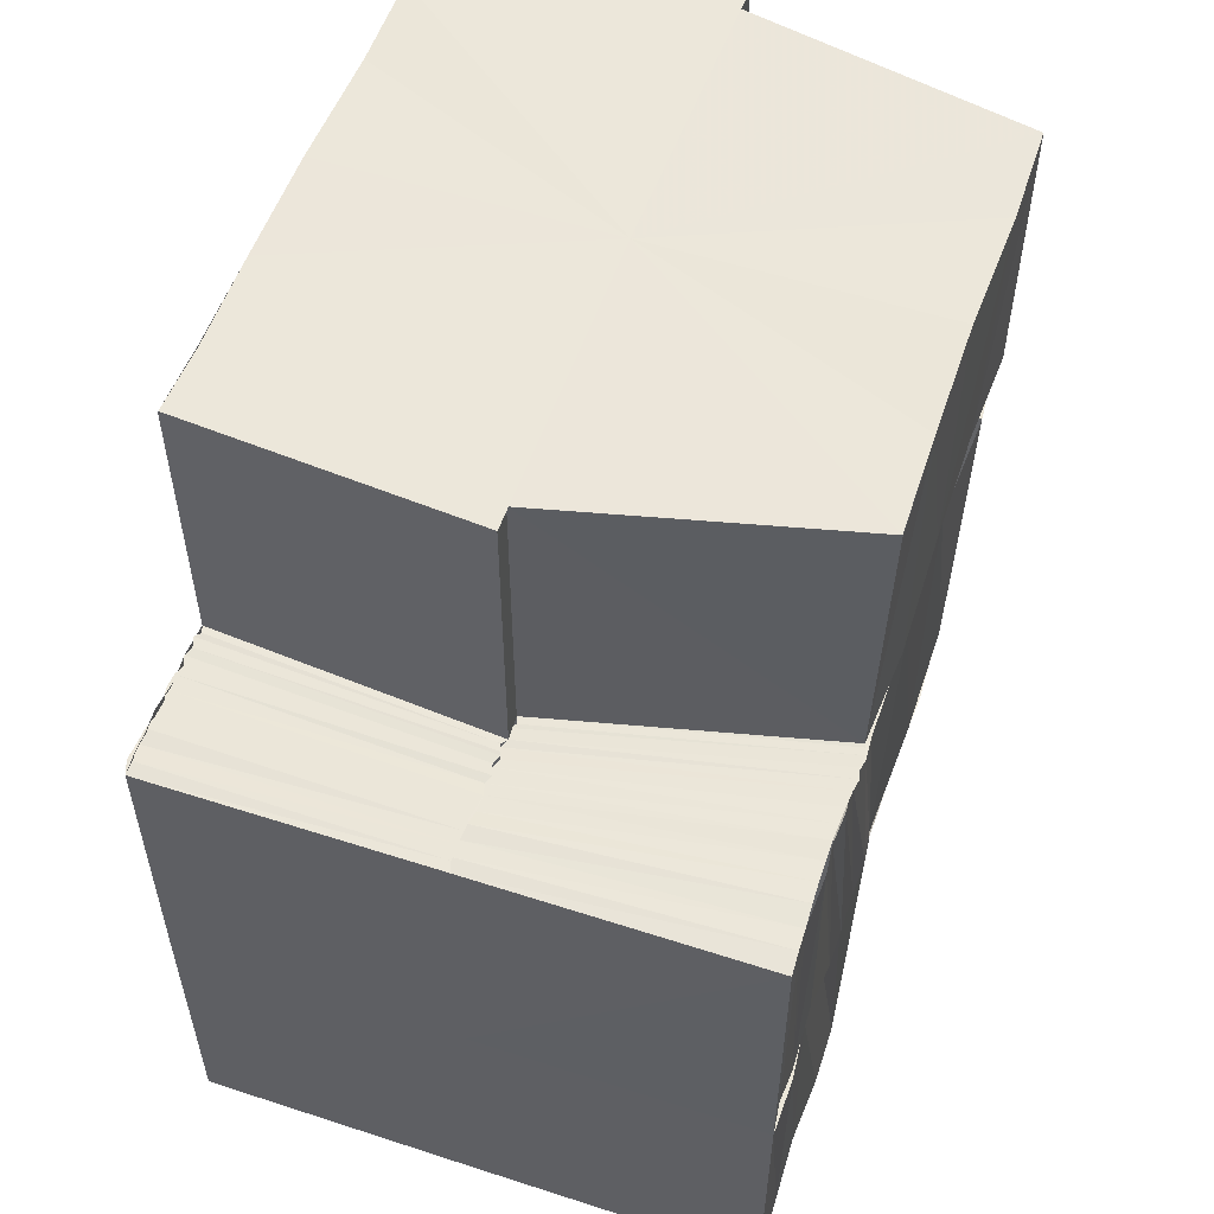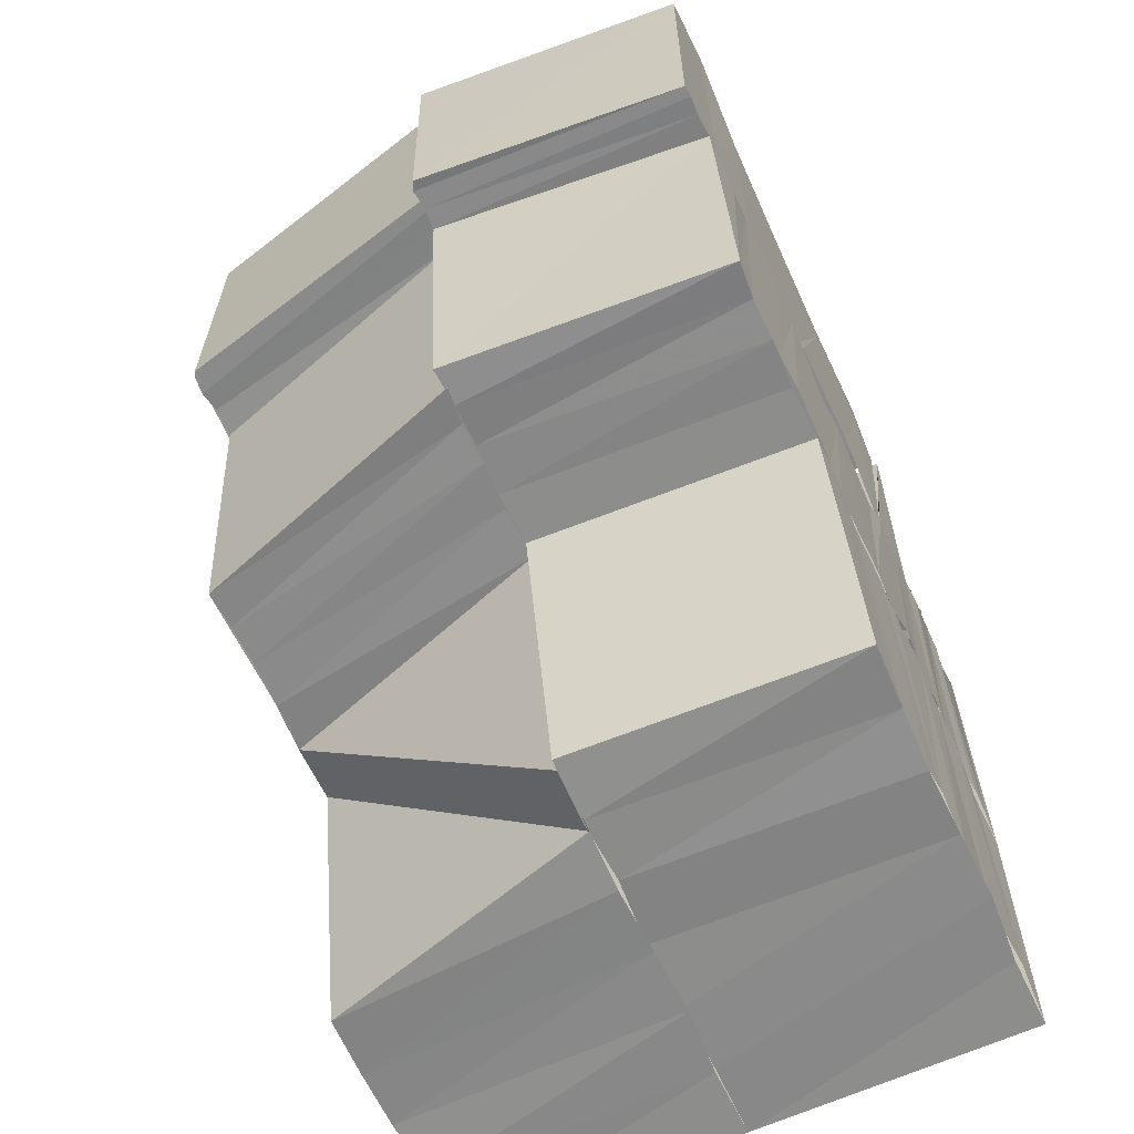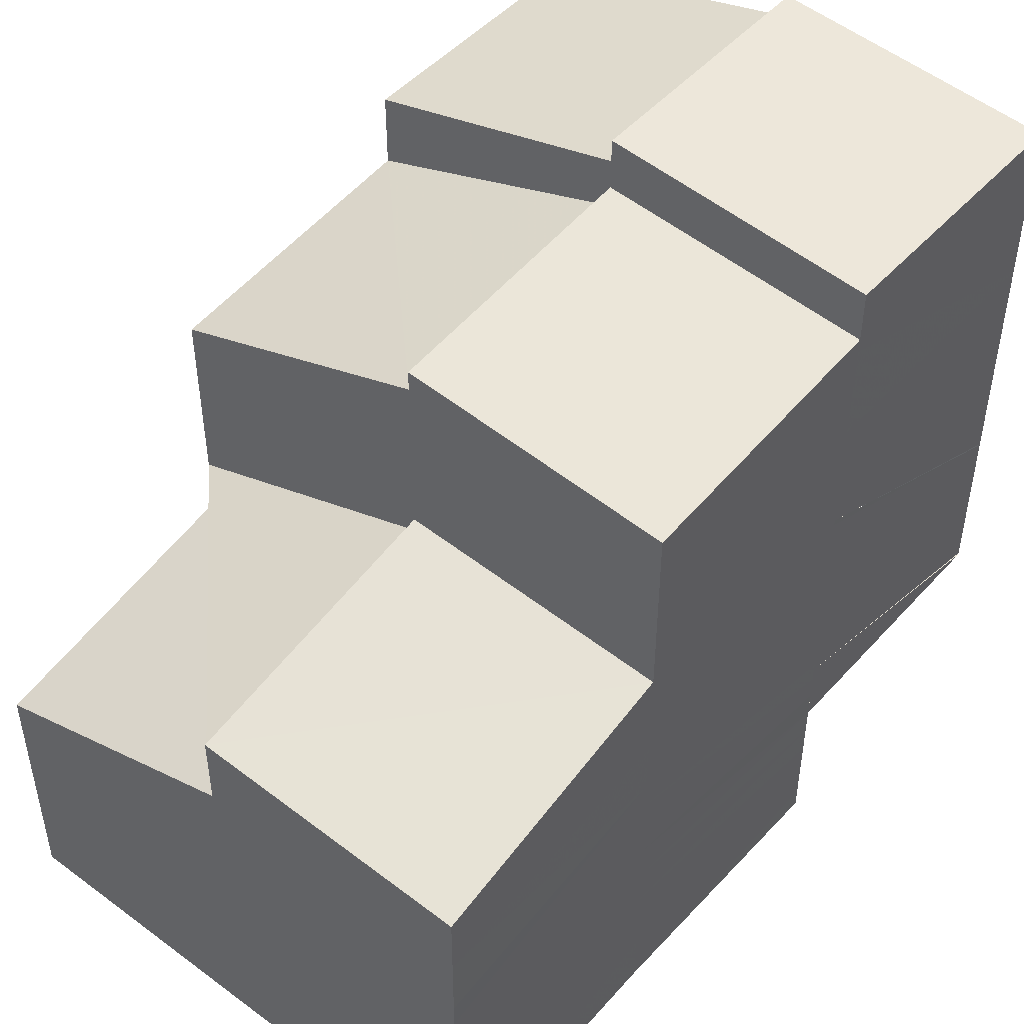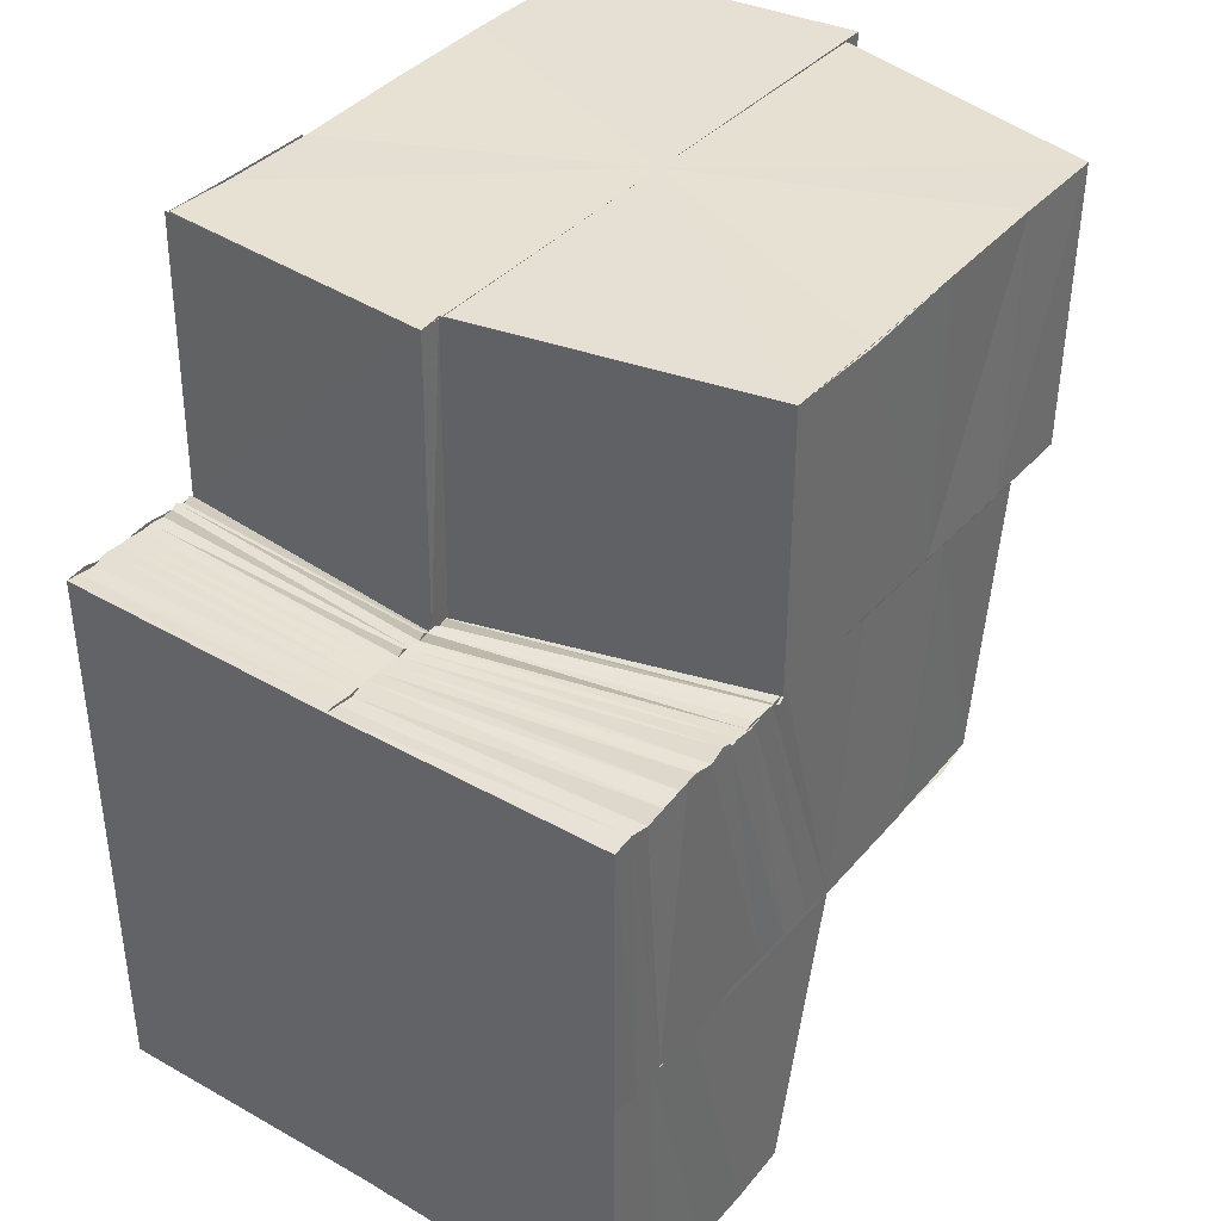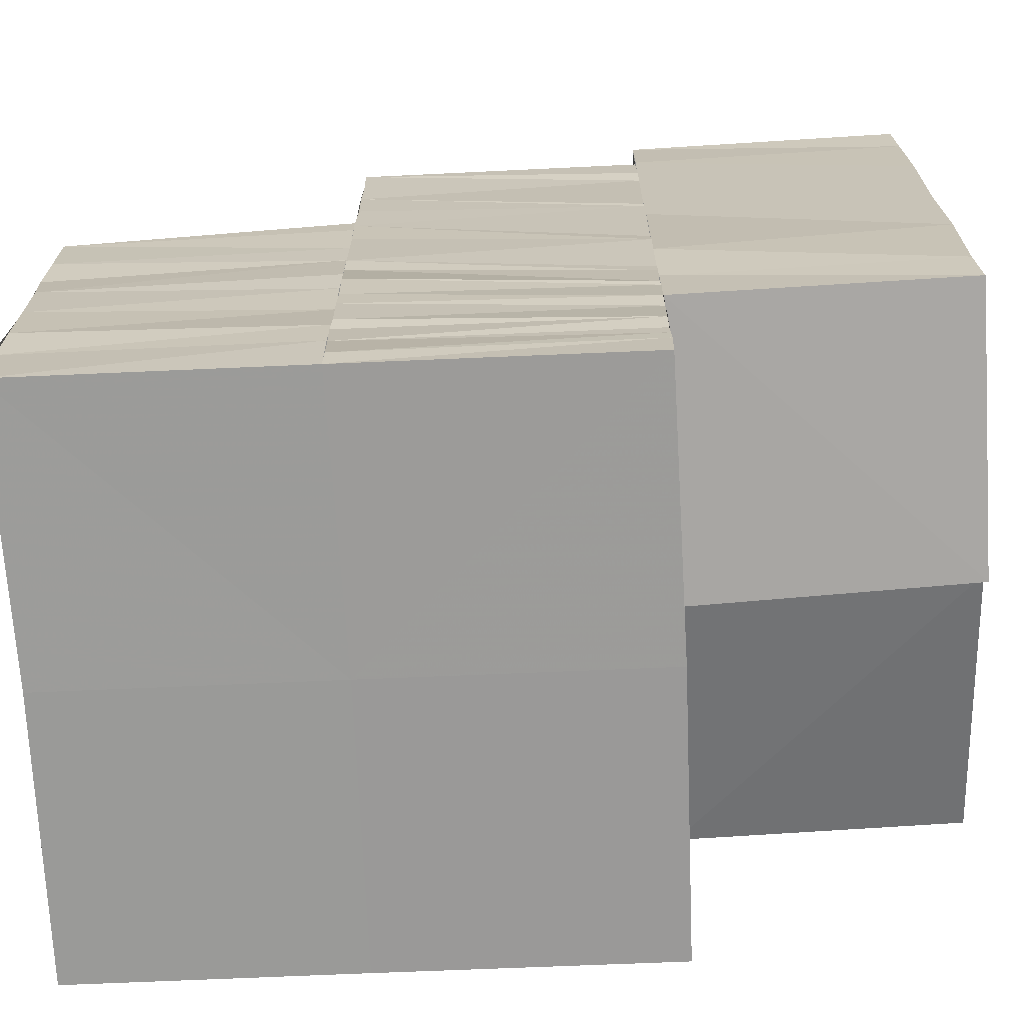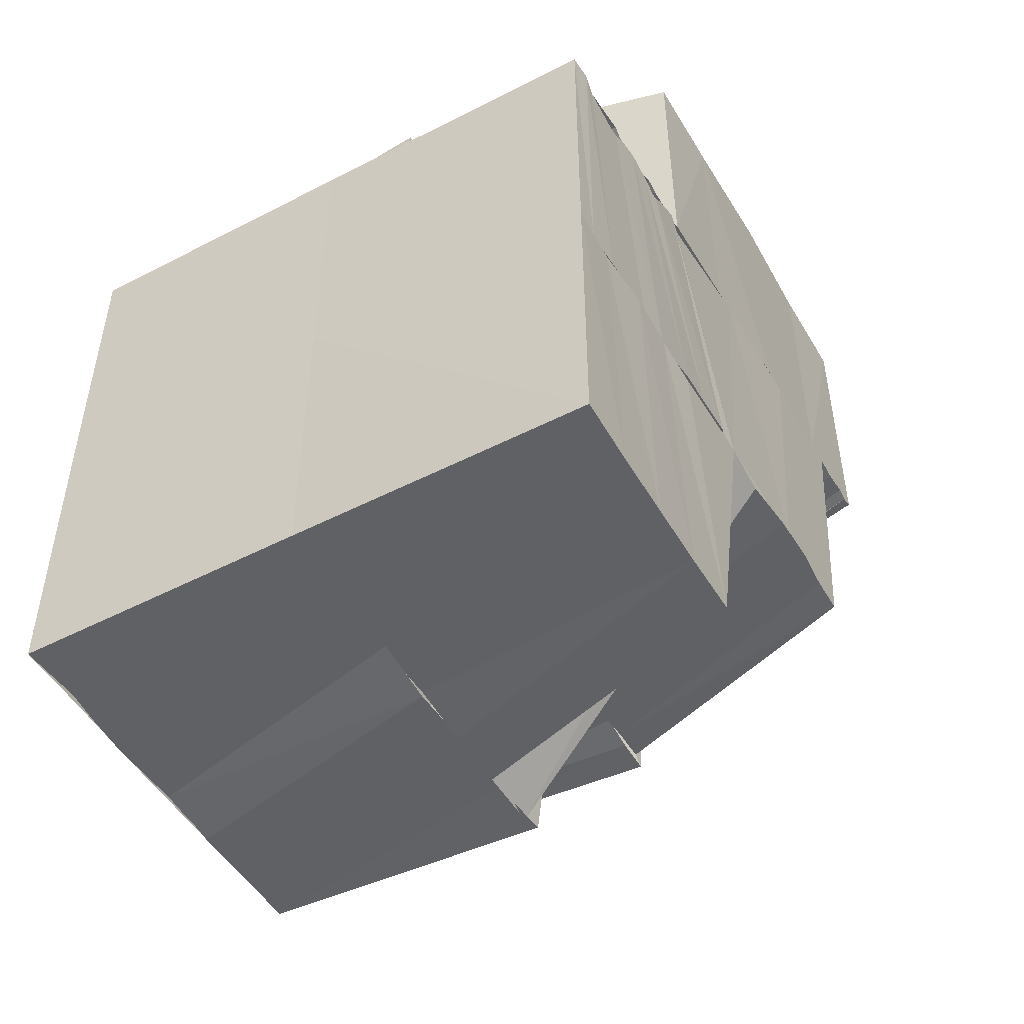
<metadata>
{"format":"obj","ext":"obj","renderer":"f3d","projection":"perspective","resolution":1024,"background":"white","views":[{"elev":54.2,"azim":-161.0,"up":"+Y"},{"elev":-63.1,"azim":24.4,"up":"+Y"},{"elev":46.9,"azim":39.7,"up":"+Z"},{"elev":38.1,"azim":-144.0,"up":"+Y"},{"elev":-69.4,"azim":92.9,"up":"+Z"},{"elev":-49.6,"azim":-150.3,"up":"+Y"}]}
</metadata>
<code>
o 20503
v 2199 1855 7.495
v 2199 1855 7.497
v 2199 1855 7.495
v 2199 1855 7.497
v 2199 1855 7.495
v 2199 1855 7.495
v 2199 1855 7.497
v 2199 1855 7.5
v 2199 1855 7.497
v 2199 1855 7.499
v 2199 1855 7.497
v 2199 1855 7.495
v 2199 1855 7.502
v 2199 1855 7.499
v 2199 1855 7.502
v 2199 1855 7.499
v 2199 1855 7.505
v 2199 1855 7.504
v 2199 1855 7.502
v 2199 1855 7.501
v 2199 1855 7.497
v 2199 1855 7.499
v 2199 1855 7.502
v 2199 1855 7.504
v 2199 1855 7.495
v 2199 1855 7.495
v 2199 1855 7.496
v 2199 1855 7.495
v 2199 1855 7.495
v 2199 1855 7.495
v 2199 1855 7.497
v 2199 1855 7.496
v 2199 1855 7.495
v 2199 1855 7.495
v 2199 1855 7.495
v 2199 1855 7.495
v 2199 1855 7.496
v 2199 1855 7.495
v 2199 1855 7.495
v 2199 1855 7.495
v 2199 1855 7.495
v 2199 1855 7.495
v 2199 1855 7.495
v 2199 1855 7.496
v 2199 1855 7.496
v 2199 1855 7.496
v 2199 1855 7.496
v 2199 1855 7.497
v 2199 1855 7.497
v 2199 1855 7.497
v 2199 1855 7.497
v 2199 1855 7.497
v 2199 1855 7.498
v 2199 1855 7.498
v 2199 1855 7.498
v 2199 1855 7.498
v 2199 1855 7.499
v 2199 1855 7.498
v 2199 1855 7.499
v 2199 1855 7.499
v 2199 1855 7.499
v 2199 1855 7.499
v 2199 1855 7.5
v 2199 1855 7.499
v 2199 1855 7.5
v 2199 1855 7.499
v 2199 1855 7.499
v 2199 1855 7.5
v 2199 1855 7.5
v 2199 1855 7.502
v 2199 1855 7.5
v 2199 1855 7.503
v 2199 1855 7.5
v 2199 1855 7.503
v 2199 1855 7.506
v 2199 1855 7.506
v 2199 1855 7.503
v 2199 1855 7.506
v 2199 1855 7.51
v 2199 1855 7.511
v 2199 1855 7.511
v 2199 1855 7.515
v 2199 1855 7.515
v 2199 1855 7.518
v 2199 1855 7.518
v 2199 1855 7.521
v 2199 1855 7.511
v 2199 1855 7.515
v 2199 1855 7.518
v 2199 1855 7.506
v 2199 1855 7.521
v 2199 1855 7.521
v 2199 1855 7.511
v 2199 1855 7.503
v 2199 1855 7.5
v 2199 1855 7.521
v 2199 1855 7.521
v 2199 1855 7.522
v 2199 1855 7.522
v 2199 1855 7.522
v 2199 1855 7.522
v 2199 1855 7.522
v 2199 1855 7.521
v 2199 1855 7.521
v 2199 1855 7.521
v 2199 1855 7.522
v 2199 1855 7.521
v 2199 1855 7.521
v 2199 1855 7.518
v 2199 1855 7.52
v 2199 1855 7.521
v 2199 1855 7.52
v 2199 1855 7.52
v 2199 1855 7.519
v 2199 1855 7.52
v 2199 1855 7.519
v 2199 1855 7.518
v 2199 1855 7.519
v 2199 1855 7.516
v 2199 1855 7.519
v 2199 1855 7.52
v 2199 1855 7.518
v 2199 1855 7.517
v 2199 1855 7.516
v 2199 1855 7.52
v 2199 1855 7.517
v 2199 1855 7.519
v 2199 1855 7.516
v 2199 1855 7.517
v 2199 1855 7.52
v 2199 1855 7.518
v 2199 1855 7.521
v 2199 1855 7.518
v 2199 1855 7.516
v 2199 1855 7.516
v 2199 1855 7.515
v 2199 1855 7.514
v 2199 1855 7.513
v 2199 1855 7.512
v 2199 1855 7.511
v 2199 1855 7.512
v 2199 1855 7.51
v 2199 1855 7.514
v 2199 1855 7.516
v 2199 1855 7.512
v 2199 1855 7.511
v 2199 1855 7.513
v 2199 1855 7.51
v 2199 1855 7.508
v 2199 1855 7.507
v 2199 1855 7.509
v 2199 1855 7.506
v 2199 1855 7.504
v 2199 1855 7.503
v 2199 1855 7.505
v 2199 1855 7.502
v 2199 1855 7.504
v 2199 1855 7.501
v 2199 1855 7.502
v 2199 1855 7.5
v 2199 1855 7.501
v 2199 1855 7.499
v 2199 1855 7.499
v 2199 1855 7.498
v 2199 1855 7.498
v 2199 1855 7.497
v 2199 1855 7.497
v 2199 1855 7.496
v 2199 1855 7.496
v 2199 1855 7.495
v 2199 1855 7.495
v 2199 1855 7.495
v 2199 1855 7.497
v 2199 1855 7.497
v 2199 1855 7.495
v 2199 1855 7.499
v 2199 1855 7.499
v 2199 1855 7.501
v 2199 1855 7.502
v 2199 1855 7.502
v 2199 1855 7.504
v 2199 1855 7.504
v 2199 1855 7.506
v 2199 1855 7.505
v 2199 1855 7.507
v 2199 1855 7.505
v 2199 1855 7.508
v 2199 1855 7.509
v 2199 1855 7.507
v 2199 1855 7.51
v 2199 1855 7.511
v 2199 1855 7.509
v 2199 1855 7.51
v 2199 1855 7.507
v 2199 1855 7.505
v 2199 1855 7.509
v 2199 1855 7.511
v 2199 1855 7.507
v 2199 1855 7.505
v 2199 1855 7.503
v 2199 1855 7.502
v 2199 1855 7.5
v 2199 1855 7.5
v 2199 1855 7.497
v 2199 1855 7.495
v 2199 1855 7.496
v 2199 1855 7.496
v 2199 1855 7.497
v 2199 1855 7.496
v 2199 1855 7.498
v 2199 1855 7.497
v 2199 1855 7.499
v 2199 1855 7.497
v 2199 1855 7.499
v 2199 1855 7.498
v 2199 1855 7.5
v 2199 1855 7.498
v 2199 1855 7.5
v 2199 1855 7.499
v 2199 1855 7.501
v 2199 1855 7.499
v 2199 1855 7.501
v 2199 1855 7.499
v 2199 1855 7.502
v 2199 1855 7.5
v 2199 1855 7.502
v 2199 1855 7.5
v 2199 1855 7.502
v 2199 1855 7.5
v 2199 1855 7.503
v 2199 1855 7.5
v 2199 1855 7.5
v 2199 1855 7.503
v 2199 1855 7.5
v 2199 1855 7.499
v 2199 1855 7.499
v 2199 1855 7.503
v 2199 1855 7.503
v 2199 1855 7.506
v 2199 1855 7.503
v 2199 1855 7.506
v 2199 1855 7.506
v 2199 1855 7.511
v 2199 1855 7.511
v 2199 1855 7.506
v 2199 1855 7.515
v 2199 1855 7.515
v 2199 1855 7.518
v 2199 1855 7.518
v 2199 1855 7.521
v 2199 1855 7.518
v 2199 1855 7.515
v 2199 1855 7.511
v 2199 1855 7.506
v 2199 1855 7.503
v 2199 1855 7.5
v 2199 1855 7.5
v 2199 1855 7.503
v 2199 1855 7.5
v 2199 1855 7.499
v 2199 1855 7.498
v 2199 1855 7.501
v 2199 1855 7.499
v 2199 1855 7.502
v 2199 1855 7.5
v 2199 1855 7.504
v 2199 1855 7.501
v 2199 1855 7.505
v 2199 1855 7.502
v 2199 1855 7.506
v 2199 1855 7.503
v 2199 1855 7.507
v 2199 1855 7.51
v 2199 1855 7.511
v 2199 1855 7.514
v 2199 1855 7.516
v 2199 1855 7.518
v 2199 1855 7.514
v 2199 1855 7.516
v 2199 1855 7.513
v 2199 1855 7.518
v 2199 1855 7.514
v 2199 1855 7.515
v 2199 1855 7.511
v 2199 1855 7.513
v 2199 1855 7.51
v 2199 1855 7.511
v 2199 1855 7.508
v 2199 1855 7.509
v 2199 1855 7.506
v 2199 1855 7.51
v 2199 1855 7.512
v 2199 1855 7.507
v 2199 1855 7.504
v 2199 1855 7.502
v 2199 1855 7.518
v 2199 1855 7.516
v 2199 1855 7.517
v 2199 1855 7.519
v 2199 1855 7.518
v 2199 1855 7.518
v 2199 1855 7.519
v 2199 1855 7.519
v 2199 1855 7.52
v 2199 1855 7.519
v 2199 1855 7.499
v 2199 1855 7.499
v 2199 1855 7.5
v 2199 1855 7.499
v 2199 1855 7.5
v 2199 1855 7.5
v 2199 1855 7.495
v 2199 1855 7.495
v 2199 1855 7.495
v 2199 1855 7.495
v 2199 1855 7.495
v 2199 1855 7.495
v 2199 1855 7.495
v 2199 1855 7.495
v 2199 1855 7.495
f 1 2 3
f 2 4 5
f 6 7 1
f 2 8 9
f 8 10 4
f 9 11 12
f 8 13 14
f 13 15 10
f 14 16 11
f 17 18 15
f 13 17 19
f 19 20 16
f 21 22 11
f 22 23 16
f 23 24 20
f 25 21 26
f 26 27 28
f 27 29 30
f 31 32 29
f 27 31 33
f 33 34 35
f 36 37 34
f 38 36 39
f 39 40 41
f 40 42 43
f 40 44 42
f 44 45 42
f 44 46 45
f 46 47 45
f 46 48 47
f 48 49 47
f 48 50 49
f 50 51 49
f 50 52 51
f 52 53 51
f 52 54 53
f 54 55 53
f 54 56 55
f 56 57 55
f 56 58 57
f 58 59 57
f 58 60 59
f 60 61 59
f 60 62 61
f 62 63 61
f 62 64 63
f 64 65 63
f 64 66 65
f 67 68 65
f 68 69 70
f 71 72 70
f 73 74 72
f 74 75 76
f 72 77 76
f 76 78 79
f 78 80 79
f 80 81 82
f 82 83 84
f 84 85 86
f 87 88 82
f 88 89 84
f 90 87 80
f 89 91 92
f 90 87 93
f 87 88 93
f 88 89 93
f 94 90 93
f 95 94 93
f 89 96 93
f 97 96 98
f 96 99 100
f 96 101 93
f 102 101 103
f 104 102 105
f 106 107 103
f 108 107 109
f 110 86 105
f 110 105 111
f 112 110 111
f 112 111 113
f 114 112 115
f 113 116 117
f 117 118 119
f 120 121 117
f 122 120 123
f 124 122 123
f 116 125 126
f 127 126 128
f 125 129 126
f 125 130 129
f 130 131 129
f 130 103 131
f 132 133 131
f 134 123 135
f 136 134 135
f 136 135 137
f 138 136 137
f 138 137 139
f 140 138 139
f 140 141 142
f 143 144 134
f 145 144 143
f 146 145 143
f 146 143 147
f 148 146 147
f 149 146 148
f 150 149 148
f 150 148 151
f 152 150 151
f 153 150 152
f 154 153 152
f 154 152 155
f 156 154 155
f 156 155 157
f 158 156 157
f 158 157 159
f 160 158 159
f 160 159 161
f 162 160 161
f 162 161 163
f 164 162 163
f 164 163 165
f 166 164 165
f 167 164 166
f 168 167 166
f 168 166 169
f 170 168 169
f 170 169 171
f 41 170 172
f 172 173 6
f 173 174 175
f 173 176 174
f 176 177 174
f 176 178 177
f 178 179 177
f 178 180 179
f 180 181 179
f 180 182 181
f 182 183 181
f 181 183 184
f 183 185 186
f 187 188 185
f 183 187 189
f 190 191 188
f 187 190 192
f 192 193 194
f 189 194 195
f 196 197 193
f 198 196 194
f 199 198 195
f 184 195 200
f 201 184 200
f 201 200 202
f 203 201 202
f 203 202 204
f 7 203 204
f 7 204 205
f 206 207 34
f 206 208 207
f 208 209 207
f 208 210 209
f 210 211 209
f 210 212 211
f 212 213 211
f 212 214 213
f 214 215 213
f 214 216 215
f 216 217 215
f 216 218 217
f 218 219 217
f 218 220 219
f 220 221 219
f 220 222 221
f 222 223 221
f 222 224 223
f 224 225 223
f 224 226 225
f 226 227 225
f 226 228 227
f 228 229 227
f 228 230 231
f 229 232 66
f 233 232 234
f 232 235 236
f 237 238 232
f 239 240 237
f 241 242 237
f 243 242 241
f 243 244 245
f 246 247 243
f 248 249 246
f 250 251 248
f 251 252 246
f 250 251 93
f 251 252 93
f 252 253 243
f 252 253 93
f 253 254 93
f 254 255 93
f 256 257 93
f 258 259 93
f 260 261 31
f 31 261 206
f 260 262 261
f 262 263 261
f 262 264 263
f 264 265 263
f 264 266 265
f 266 267 265
f 266 268 267
f 268 269 267
f 268 270 269
f 270 271 269
f 270 272 271
f 273 272 270
f 273 274 272
f 275 274 273
f 275 276 274
f 277 276 278
f 279 275 280
f 279 281 282
f 283 279 280
f 283 280 284
f 285 283 284
f 285 284 286
f 287 285 286
f 287 286 288
f 289 287 288
f 139 287 289
f 289 288 290
f 291 292 289
f 293 289 290
f 293 290 294
f 17 293 294
f 294 290 295
f 294 295 20
f 144 296 297
f 298 299 296
f 144 298 300
f 301 302 303
f 302 304 305
f 306 307 308
f 309 310 311
f 312 313 314
f 313 315 314
f 316 312 314
f 315 317 314
f 318 316 314
f 317 319 314
f 320 318 314
f 319 320 314

</code>
